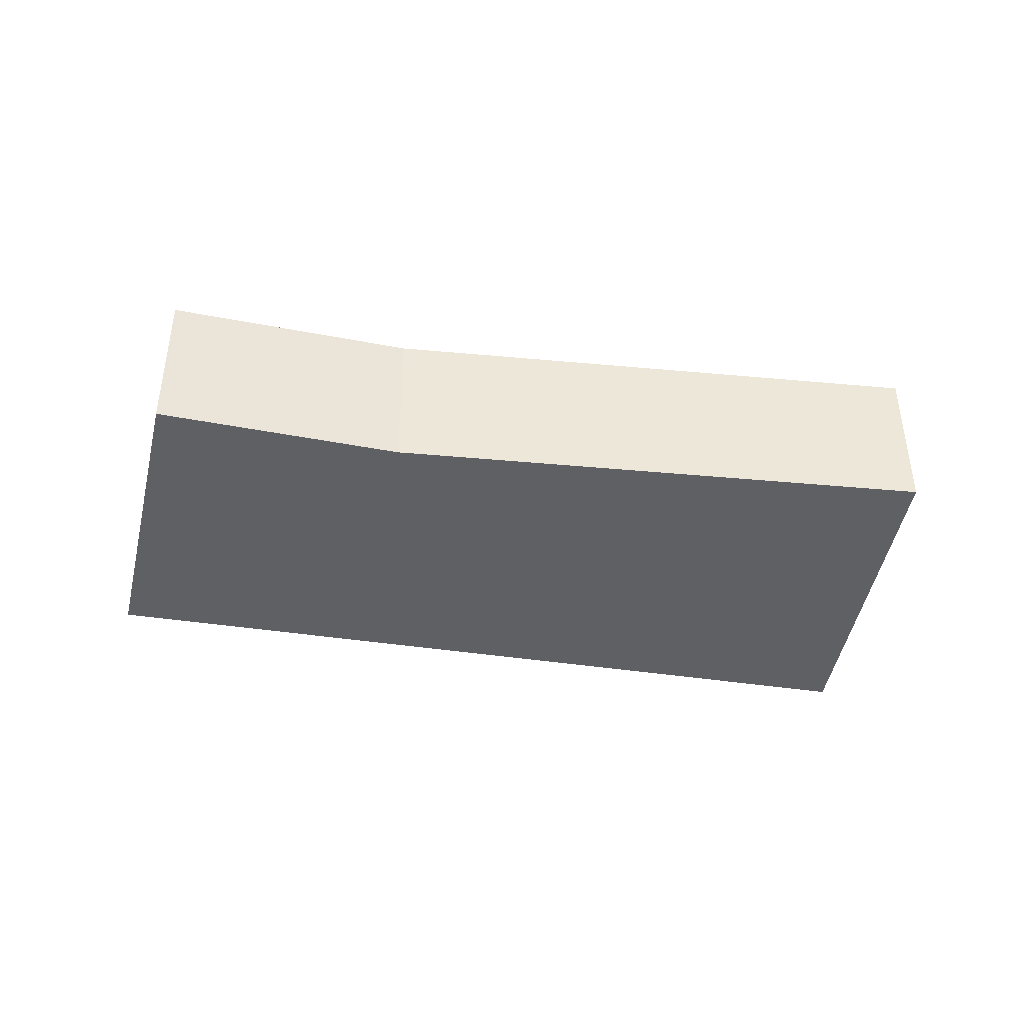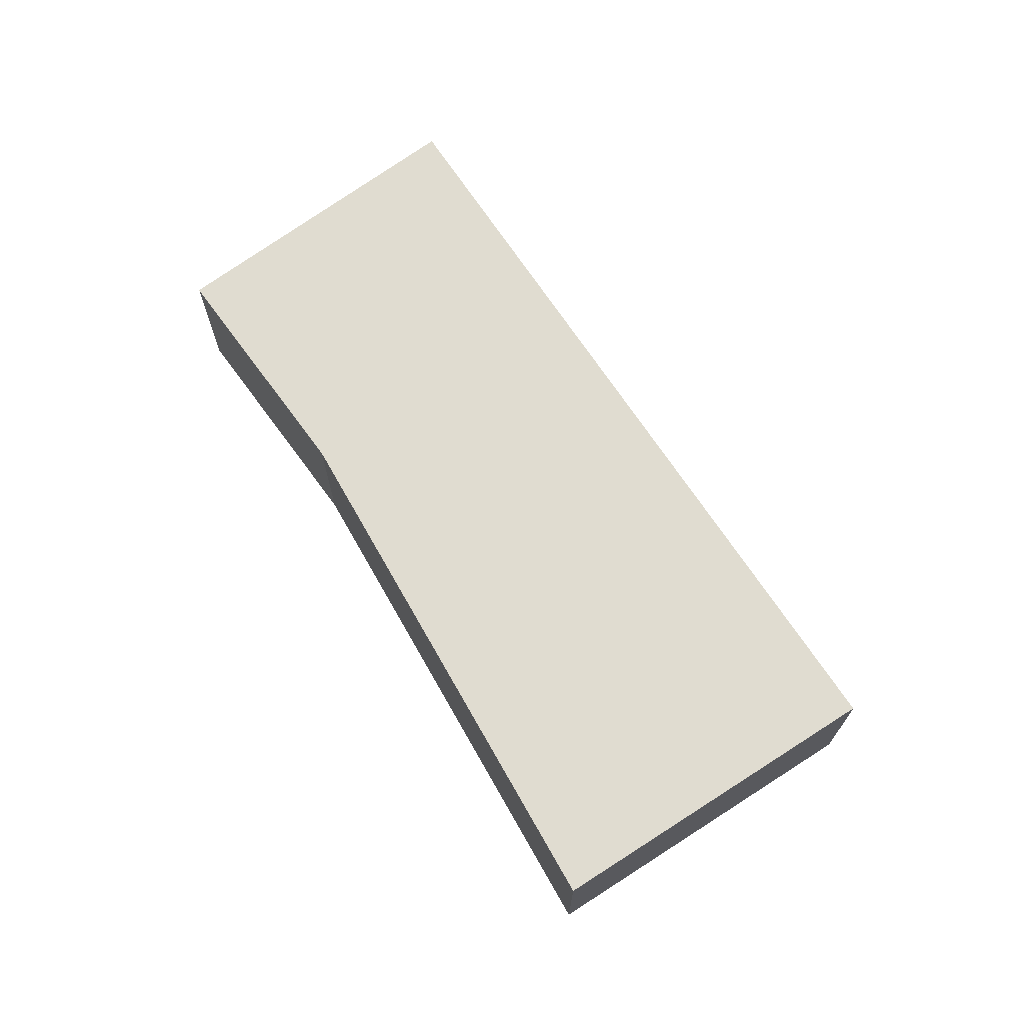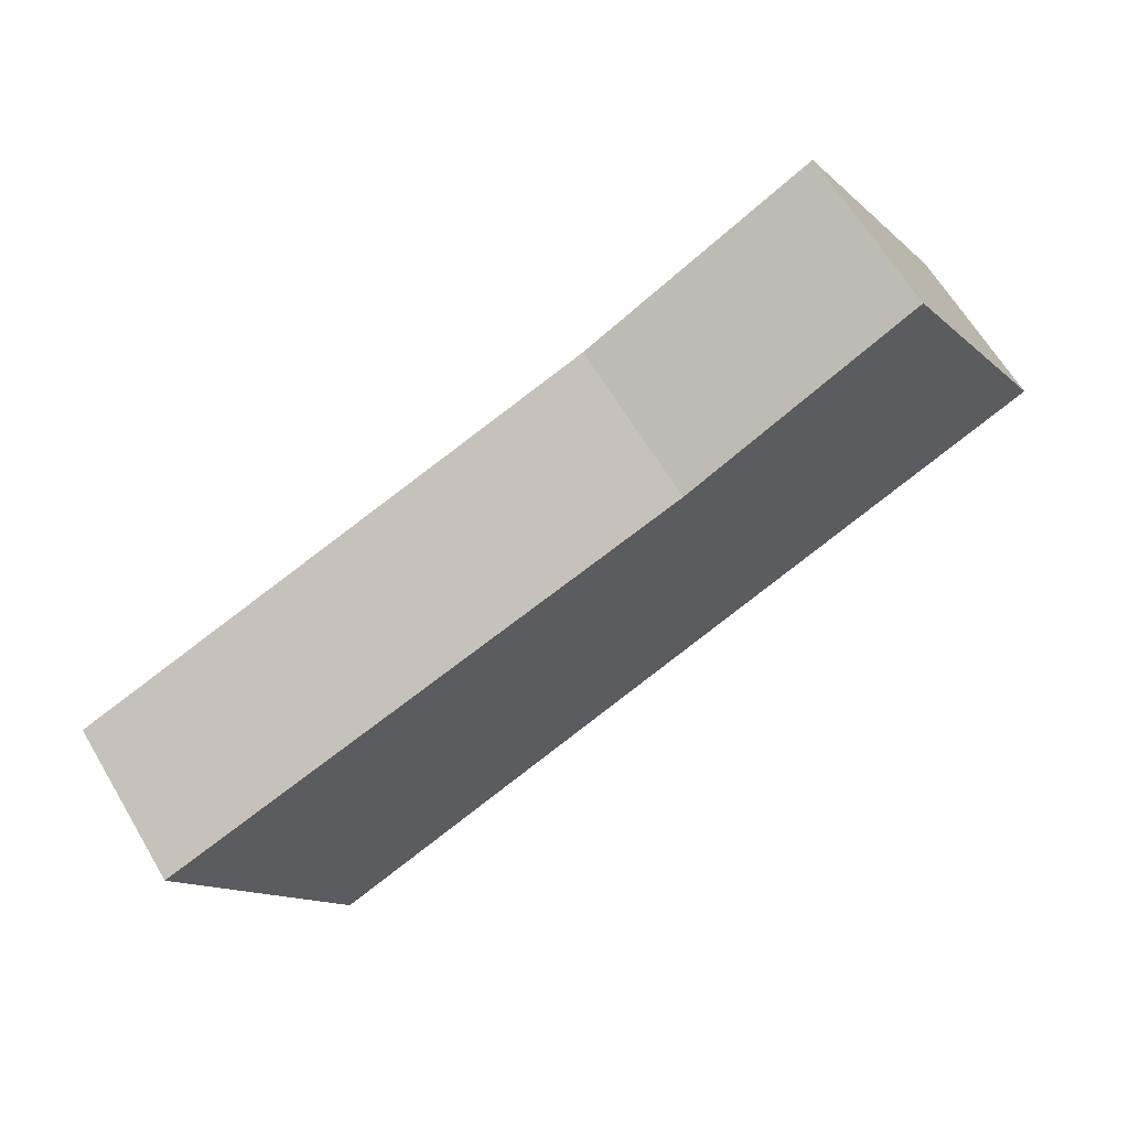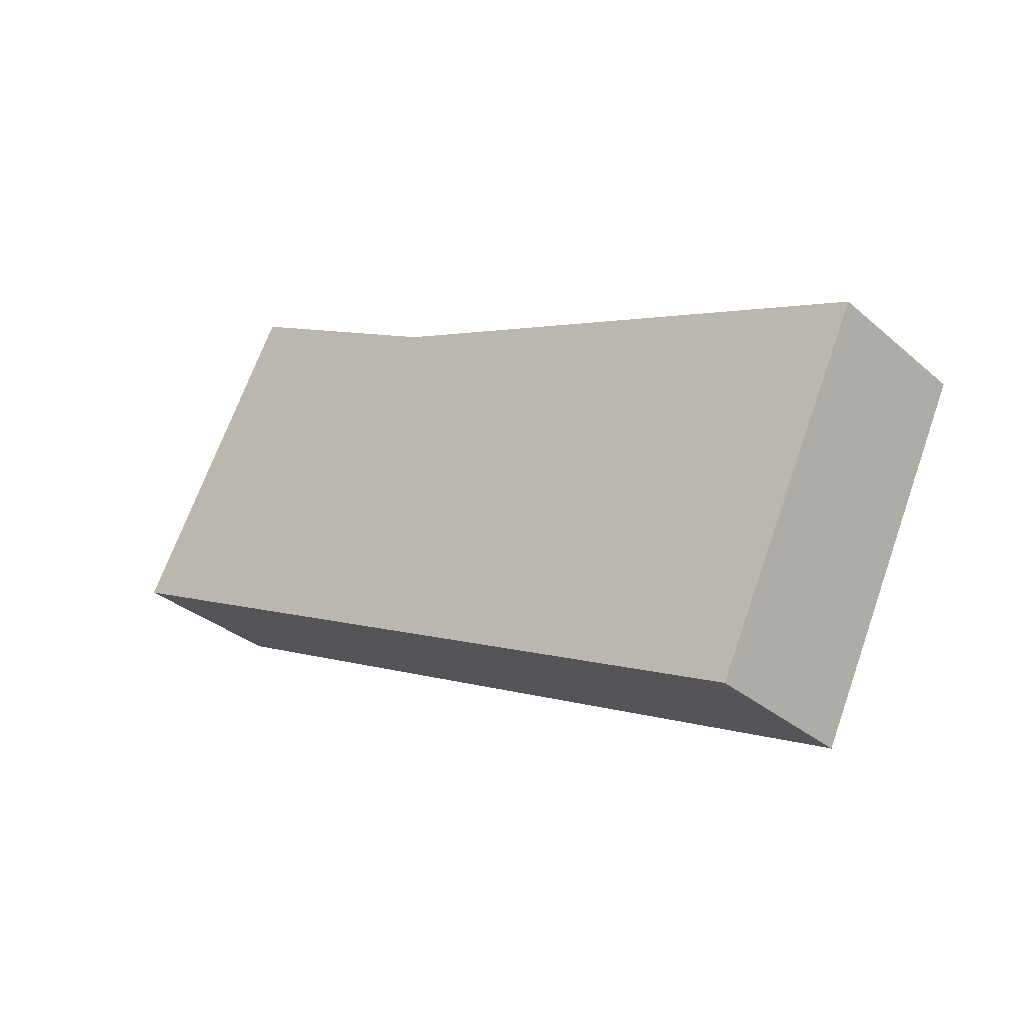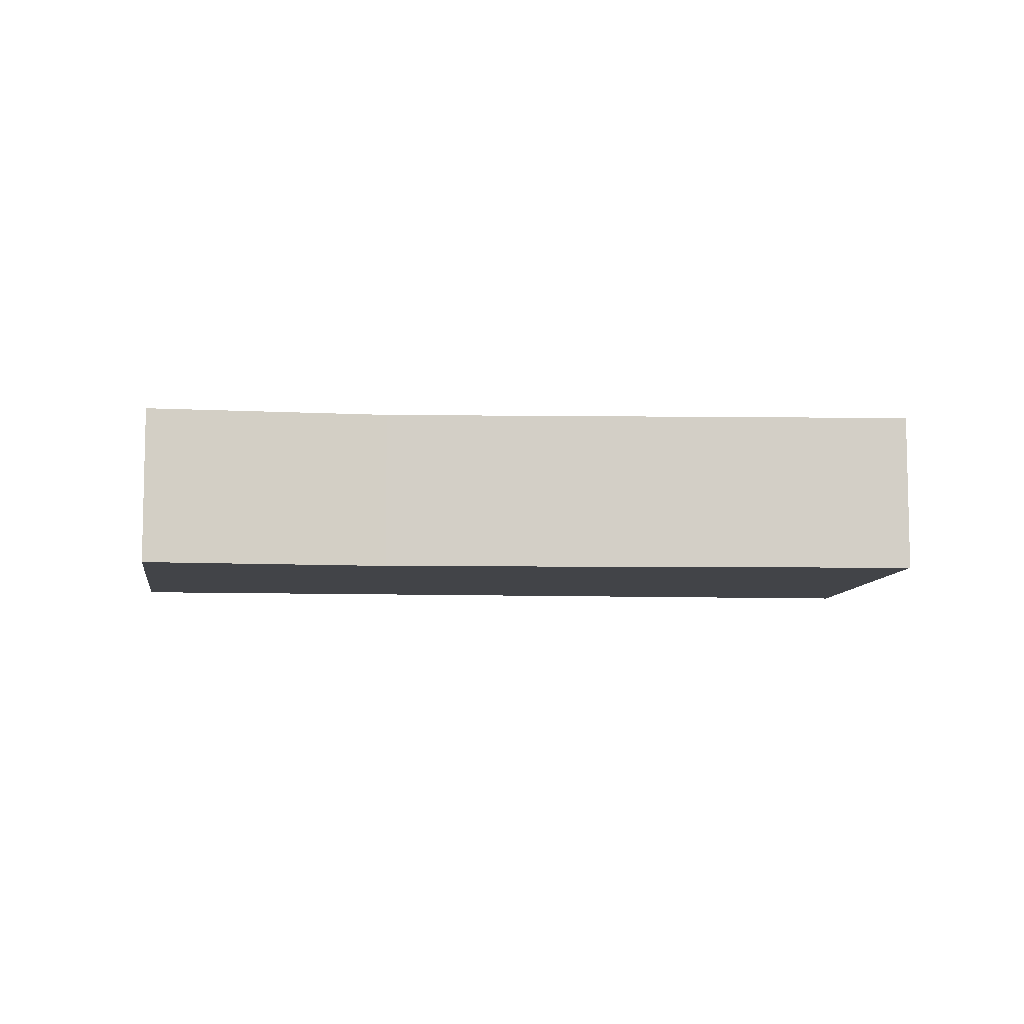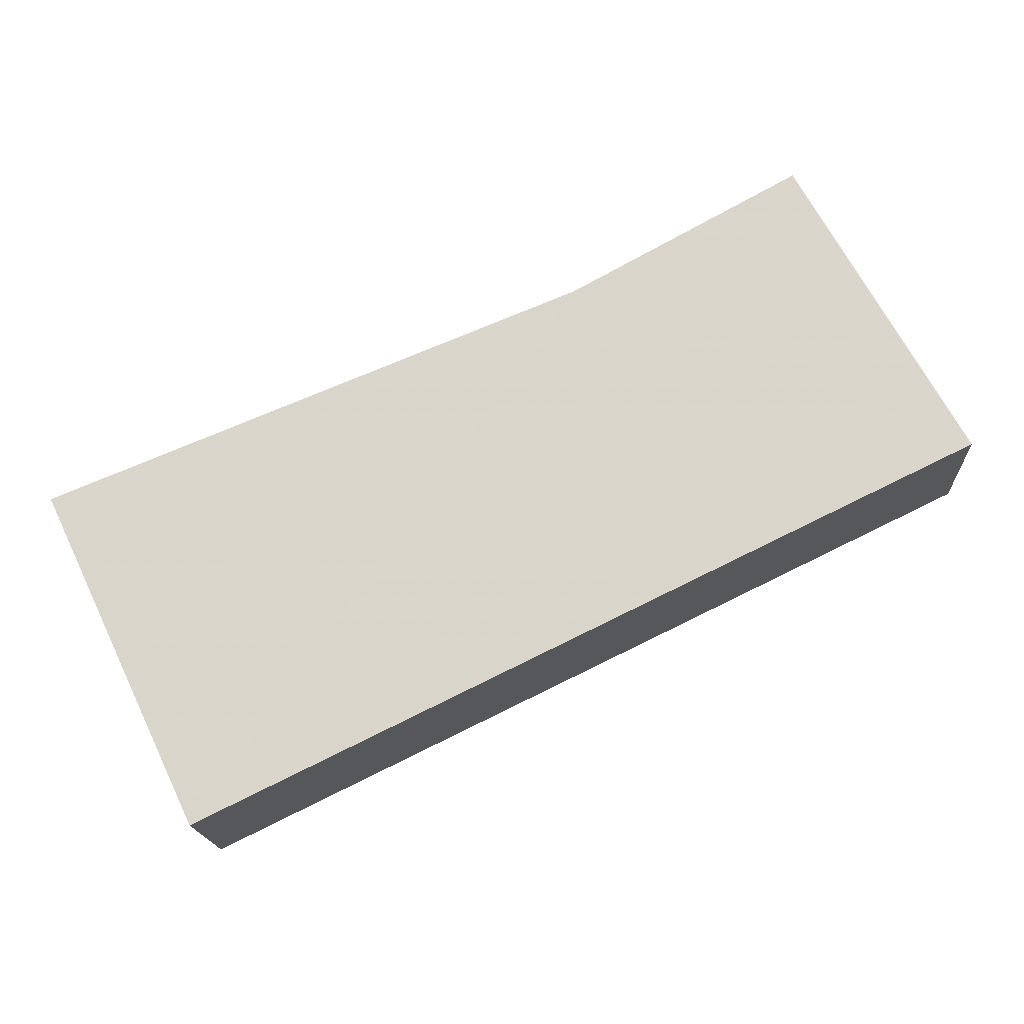
<metadata>
{"format":"obj","ext":"obj","renderer":"f3d","projection":"perspective","resolution":1024,"background":"white","views":[{"elev":-42.9,"azim":15.8,"up":"+Y"},{"elev":69.5,"azim":82.5,"up":"+Y"},{"elev":64.6,"azim":149.2,"up":"+Z"},{"elev":-32.1,"azim":40.0,"up":"+Z"},{"elev":-7.9,"azim":20.2,"up":"+Y"},{"elev":-16.8,"azim":-177.0,"up":"+Z"}]}
</metadata>
<code>
v -5.427 -0.1822 3.875
v -5.393 -0.1822 3.937
v -5.345 -0.1822 3.911
v -5.267 -0.1822 3.797
v -5.234 -0.1822 3.866
v -5.345 -0.2169 3.911
v -5.393 -0.2169 3.937
v -5.427 -0.2169 3.875
v -5.267 -0.2169 3.797
v -5.234 -0.2169 3.866
v -5.427 -0.2169 3.875
v -5.393 -0.2169 3.937
v -5.393 -0.1822 3.937
v -5.427 -0.1822 3.875
v -5.267 -0.2169 3.797
v -5.427 -0.2169 3.875
v -5.427 -0.1822 3.875
v -5.267 -0.1822 3.797
v -5.234 -0.2169 3.866
v -5.267 -0.2169 3.797
v -5.267 -0.1822 3.797
v -5.234 -0.1822 3.866
f 1 2 3
f 4 1 3
f 5 4 3
f 6 7 8
f 6 8 9
f 10 6 9
f 11 12 13
f 11 13 14
f 15 16 17
f 15 17 18
f 19 20 21
f 19 21 22
f 6 10 5
f 6 5 3
f 7 6 3
f 7 3 2

</code>
